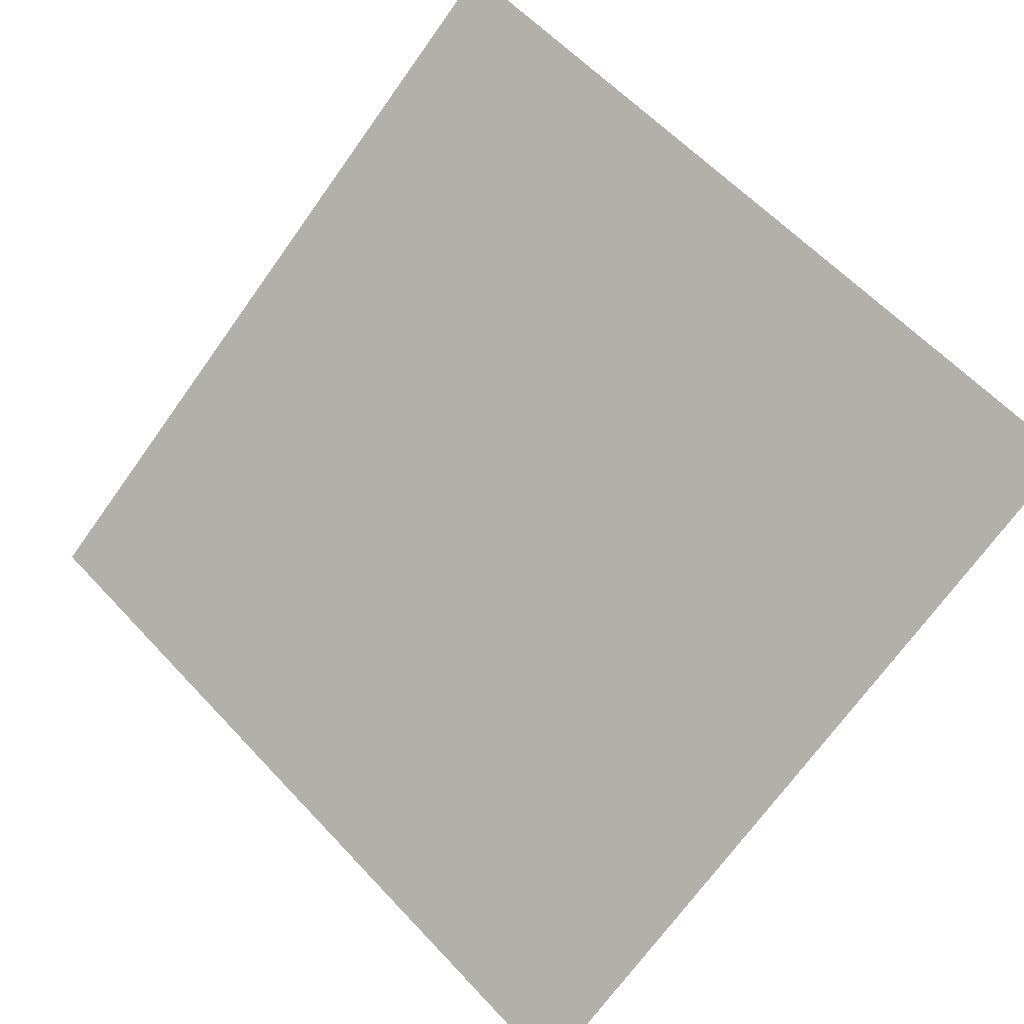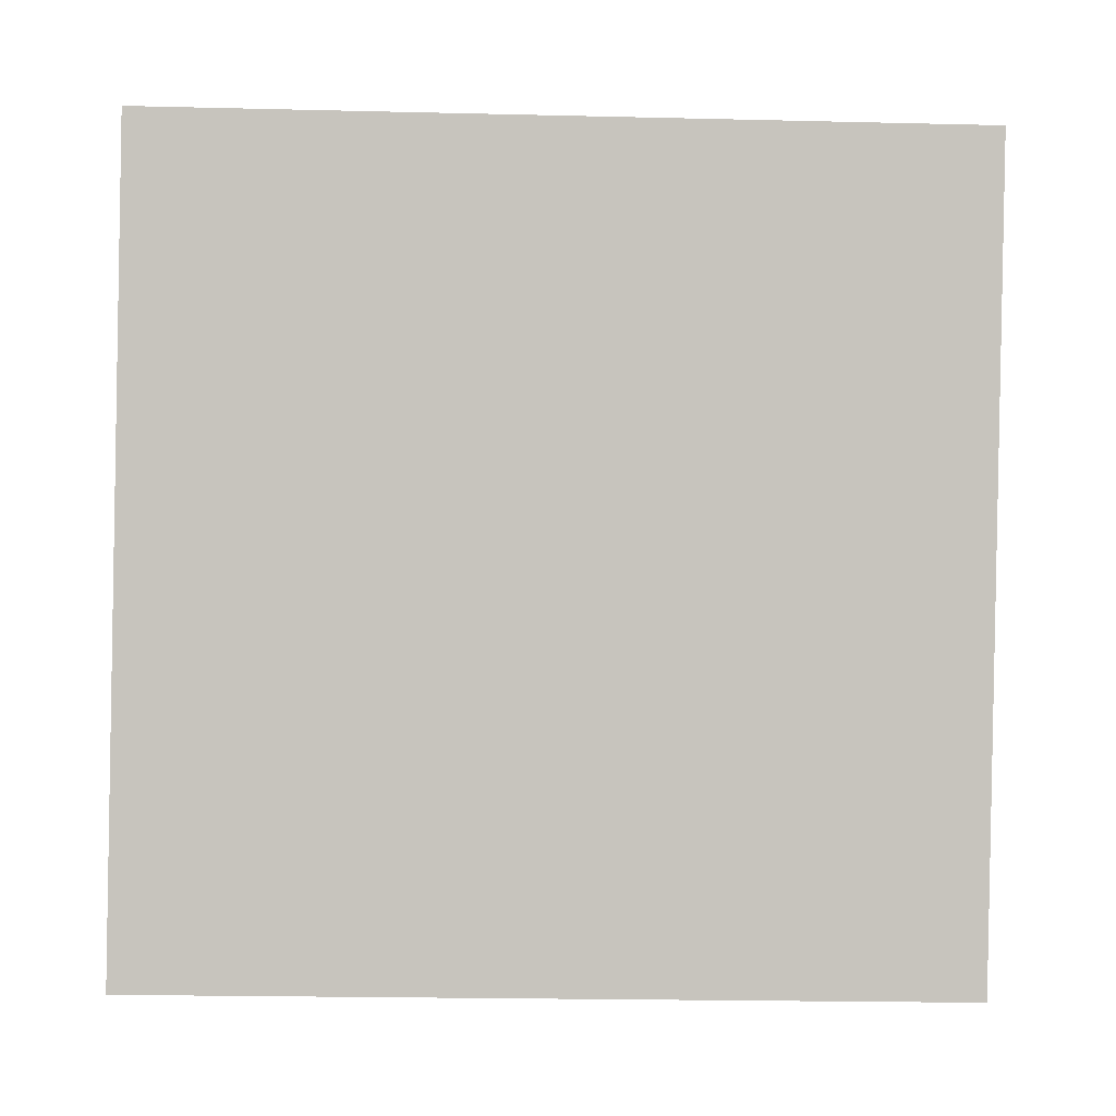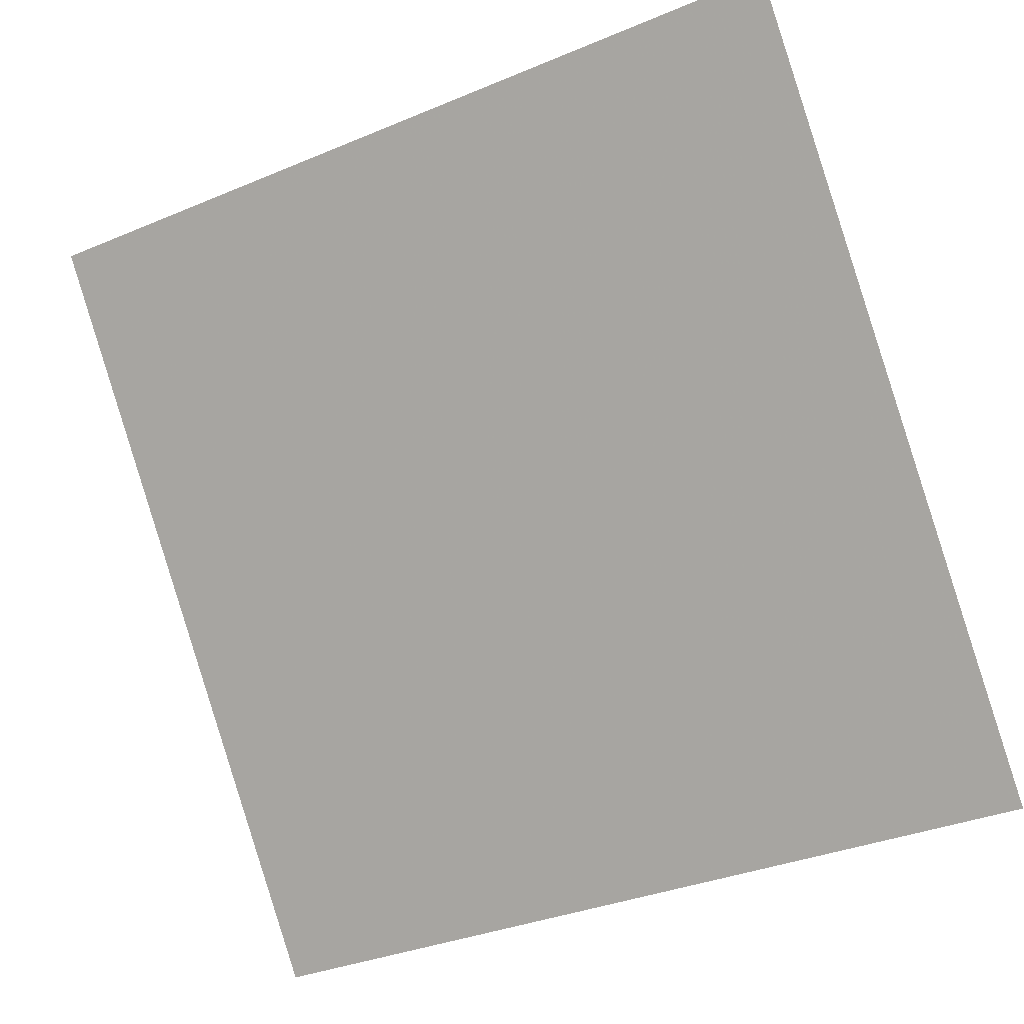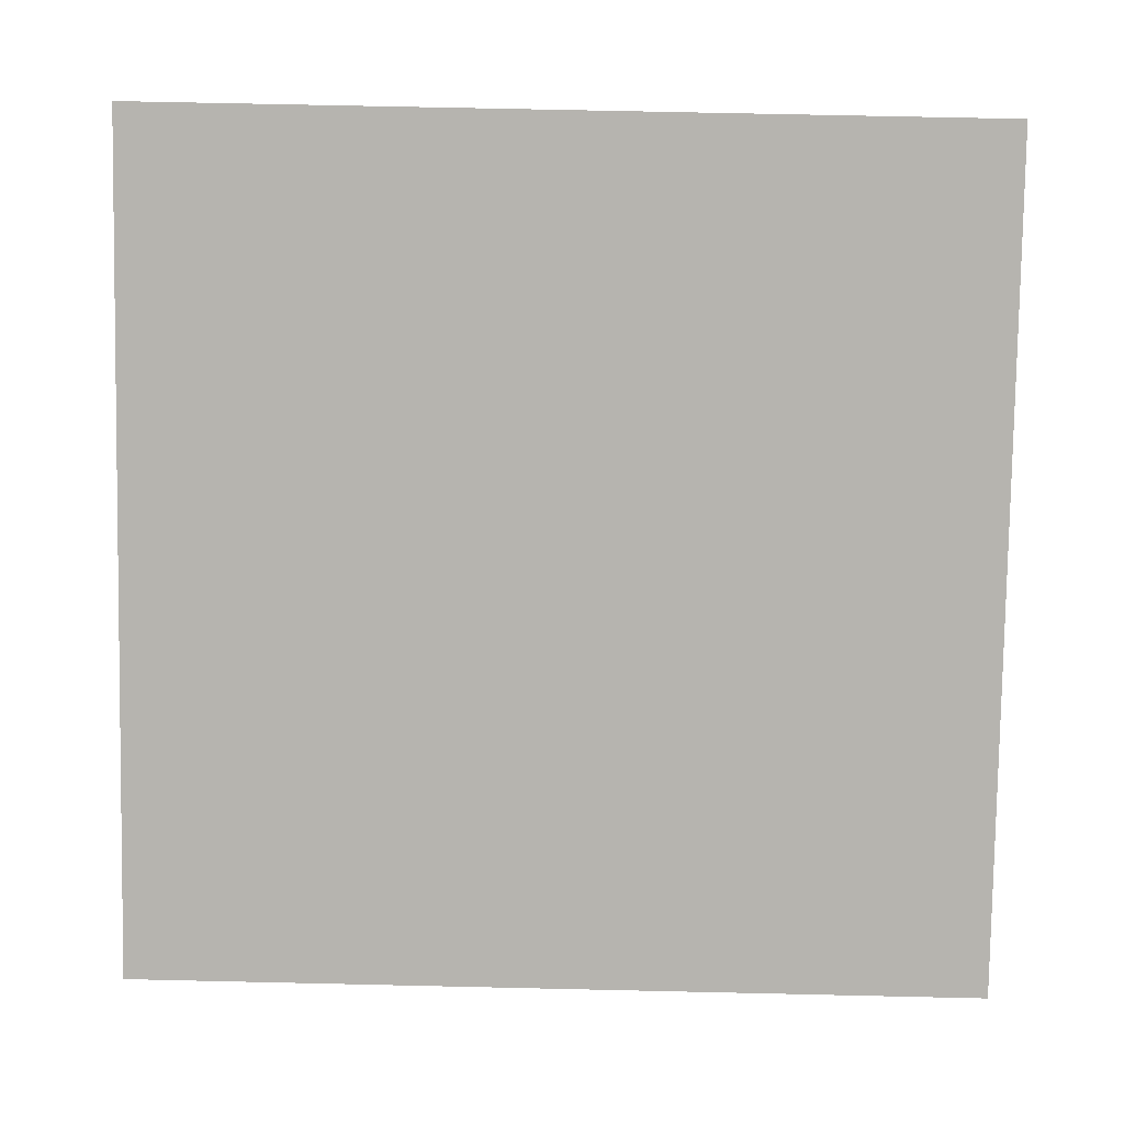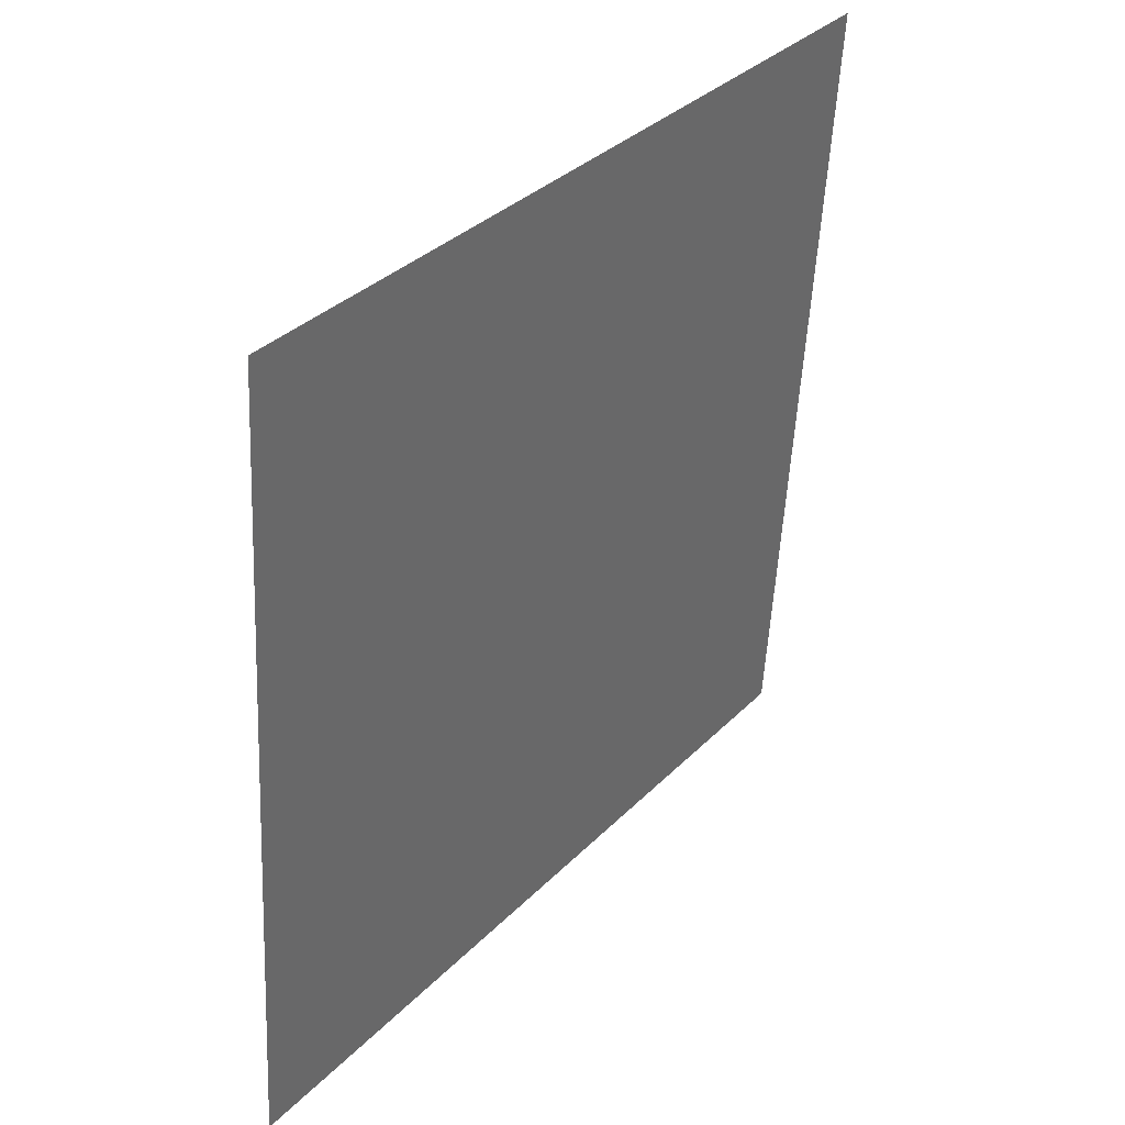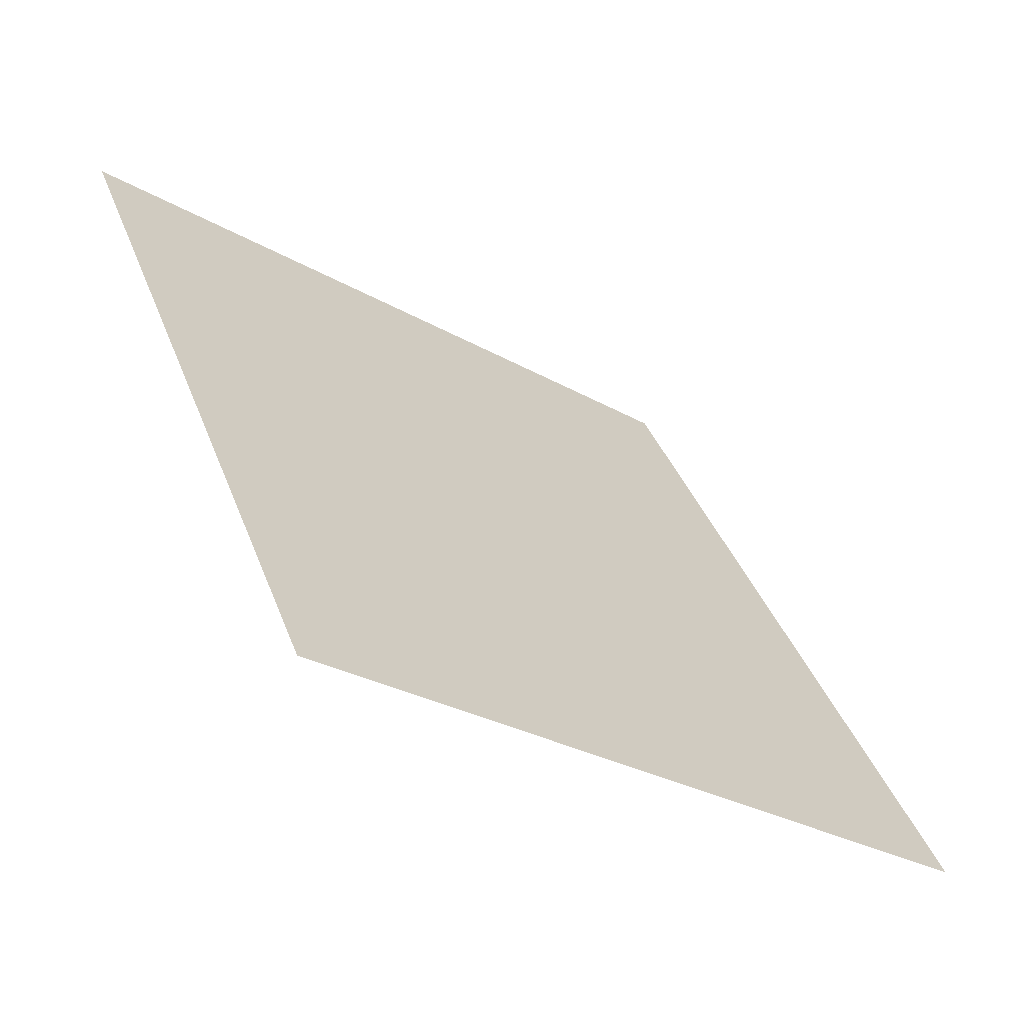
<metadata>
{"format":"obj","ext":"obj","renderer":"f3d","projection":"perspective","resolution":1024,"background":"white","views":[{"elev":62.0,"azim":-132.1,"up":"+Y"},{"elev":-36.2,"azim":176.4,"up":"+Z"},{"elev":-33.2,"azim":-151.9,"up":"+Z"},{"elev":46.0,"azim":-0.2,"up":"+Z"},{"elev":-54.3,"azim":85.7,"up":"+Z"},{"elev":37.3,"azim":71.2,"up":"+Y"}]}
</metadata>
<code>
v -0.03408 0.5233 0.1552
v -0.04064 0.5235 0.1553
v -0.04052 0.5274 0.1606
v -0.03396 0.5273 0.1605
f 4 3 2 1

</code>
